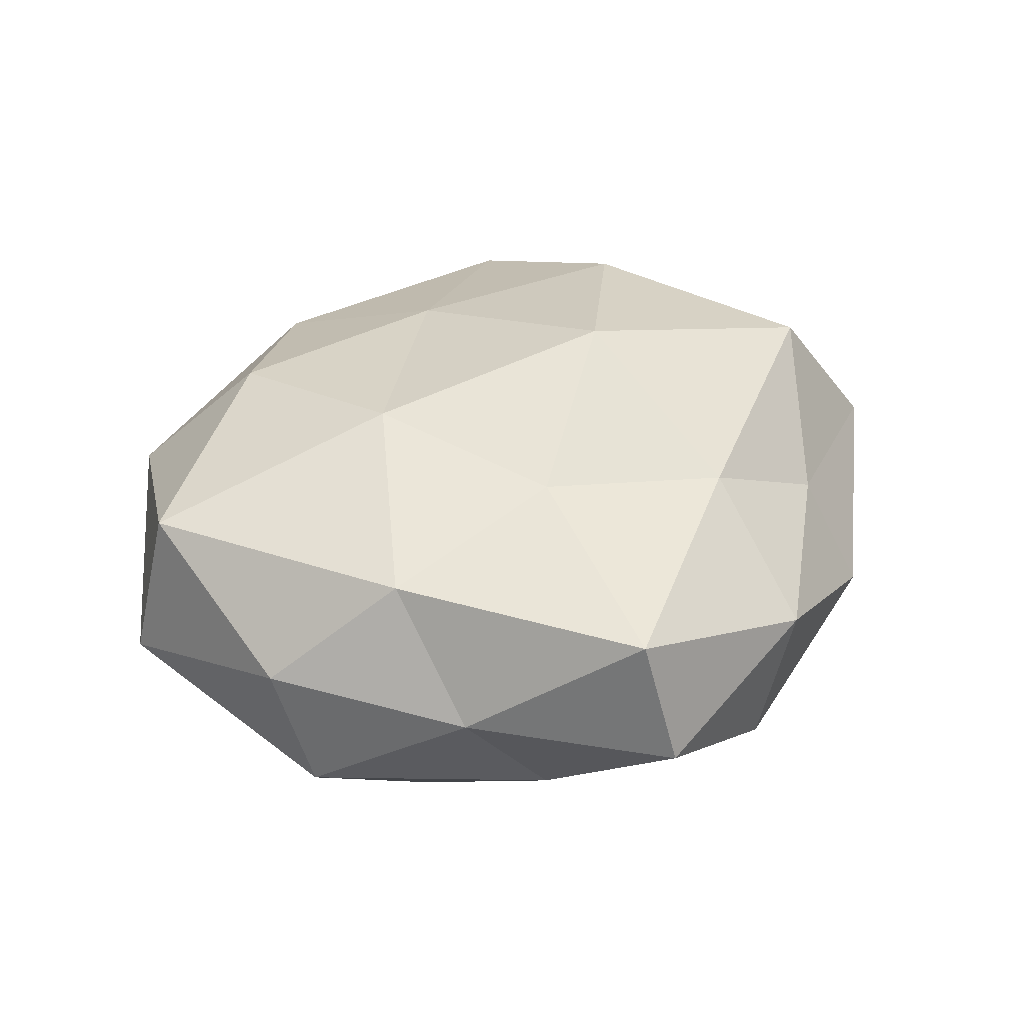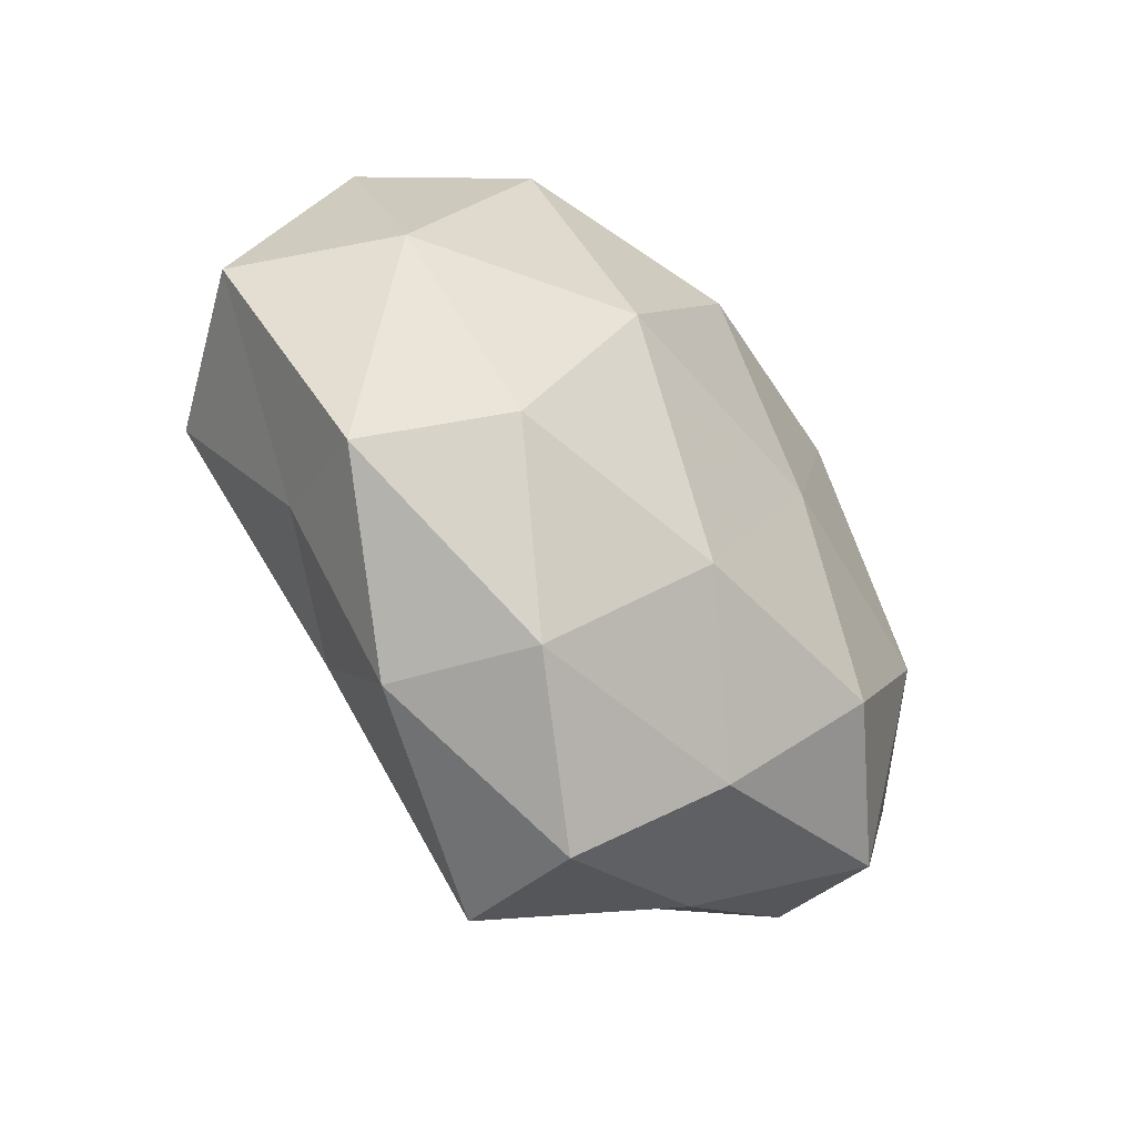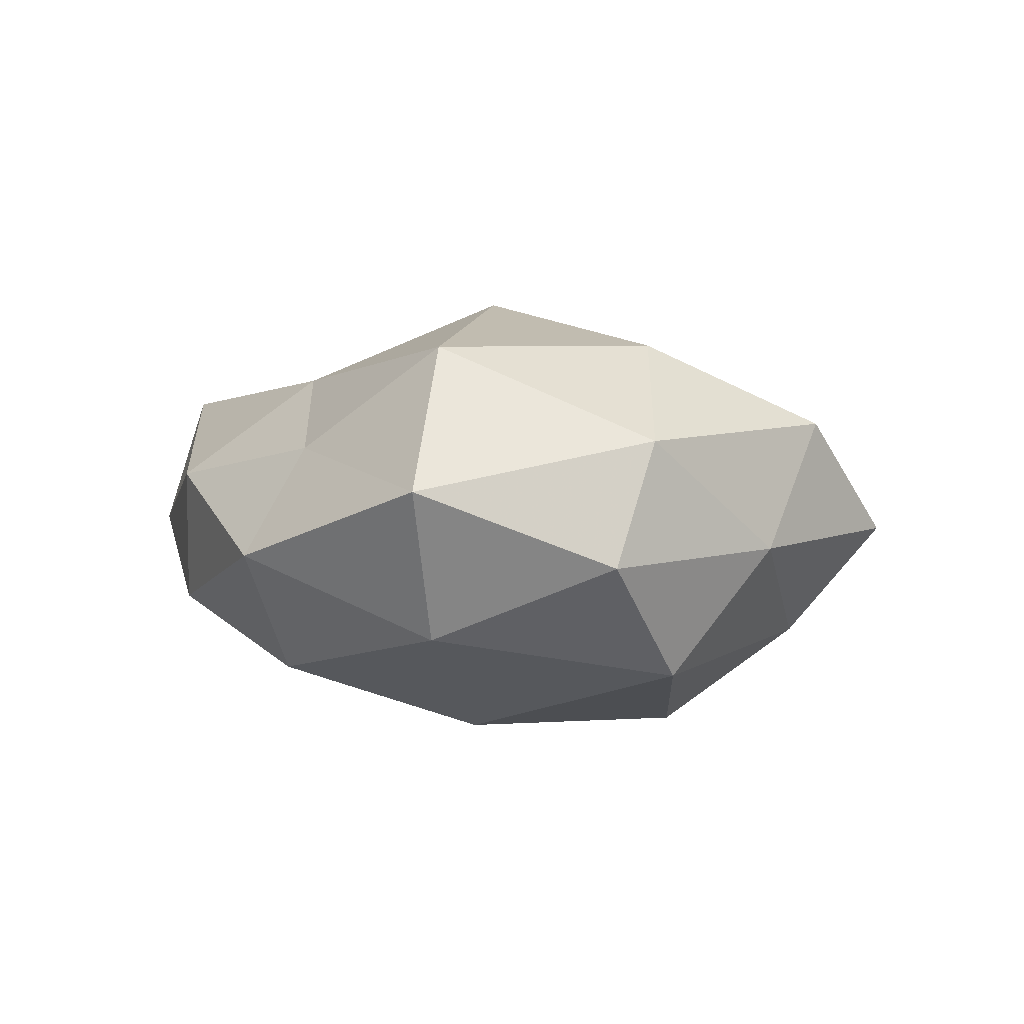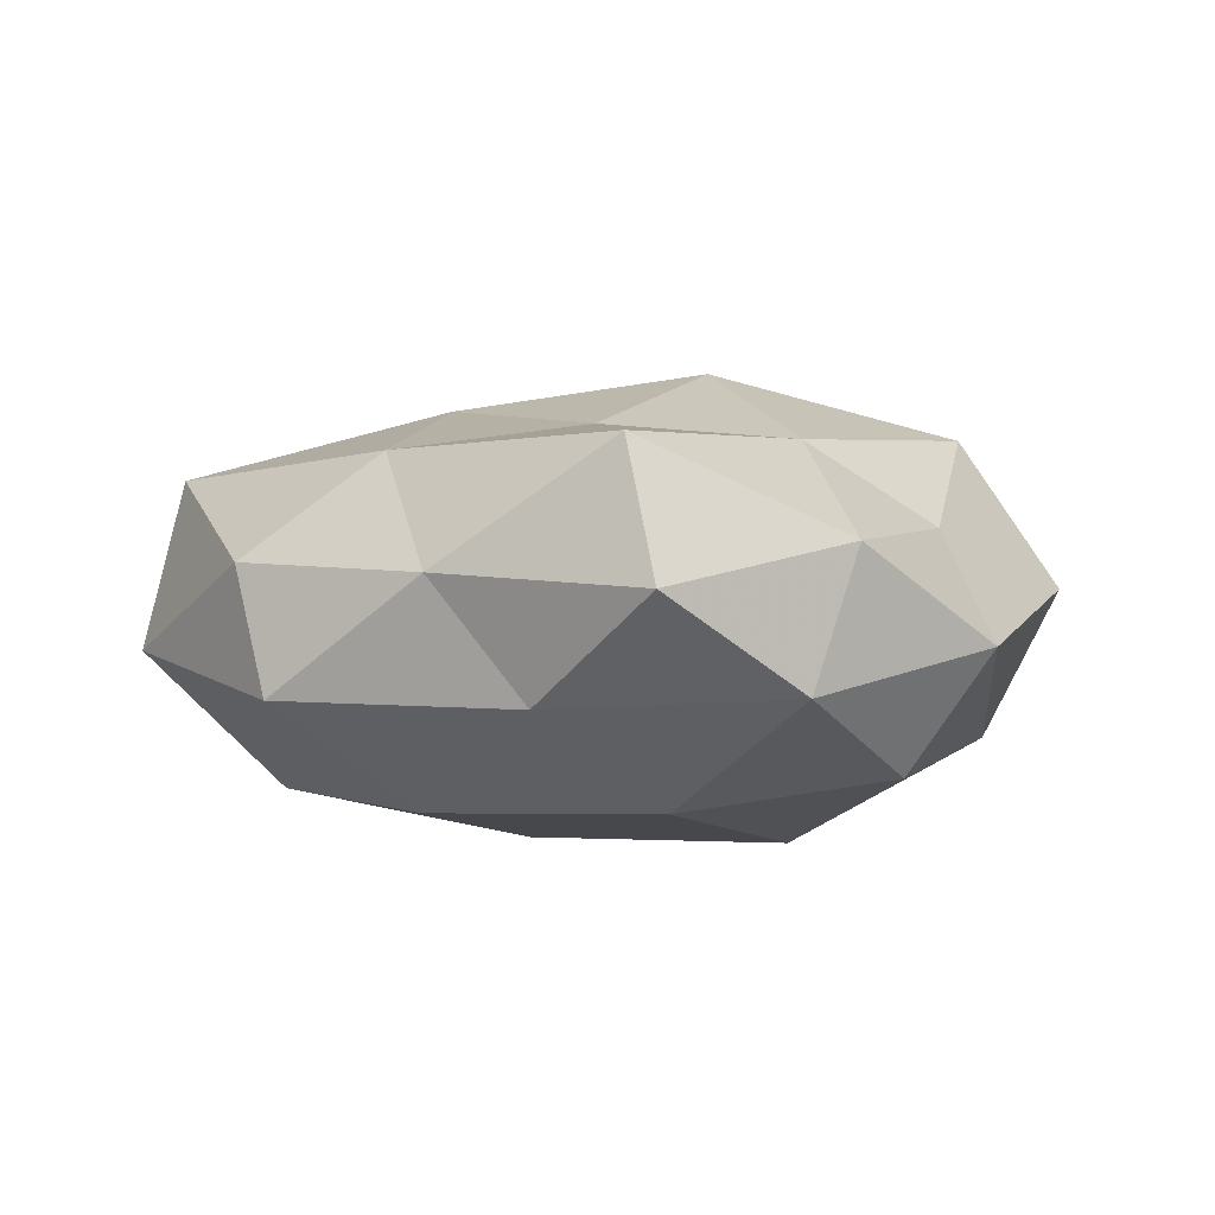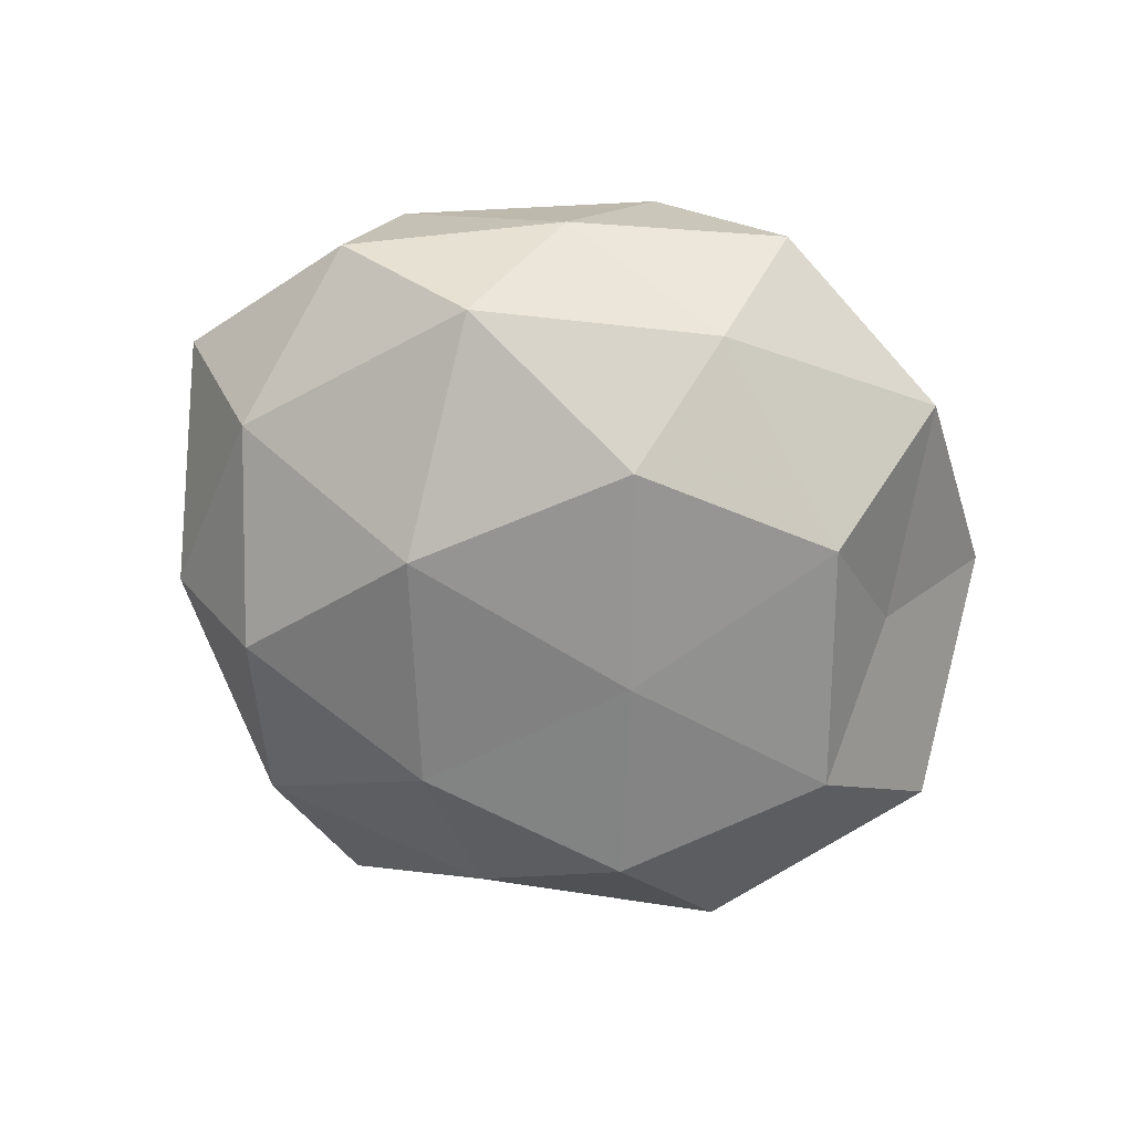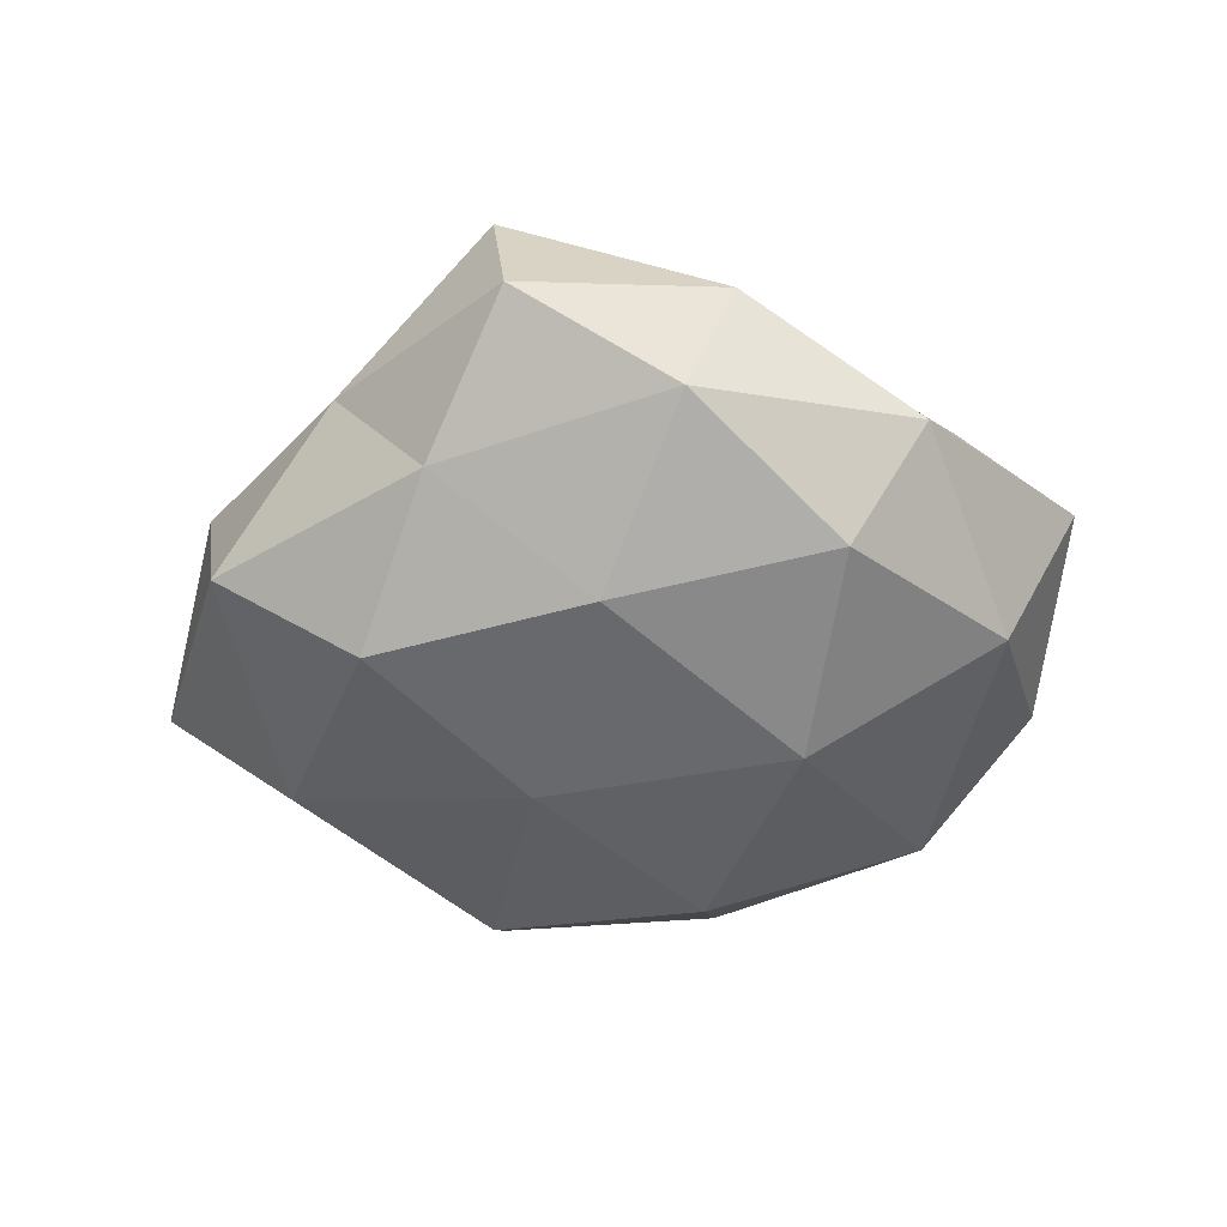
<metadata>
{"format":"obj","ext":"obj","renderer":"f3d","projection":"perspective","resolution":1024,"background":"white","views":[{"elev":40.7,"azim":-23.3,"up":"+Z"},{"elev":-54.1,"azim":130.2,"up":"+Y"},{"elev":0.1,"azim":101.5,"up":"+Z"},{"elev":-2.8,"azim":-5.1,"up":"+Z"},{"elev":-69.0,"azim":147.2,"up":"+Z"},{"elev":-45.1,"azim":13.4,"up":"+Z"}]}
</metadata>
<code>
v 0.002404 -0.01498 -0.01279
v 0.008318 0.02414 0.007359
v 0.0004611 0.02833 -0.0004533
v 0.01375 0.01228 0.01296
v 0.002952 0.01226 -0.01522
v -0.001815 0.01285 0.01224
v -0.01524 -0.01469 0.009811
v 0.02027 -0.01179 0.005438
v -0.02457 -0.013 0.002897
v 0.01207 -0.001013 -0.01518
v 0.03098 -0.001088 0.00216
v -0.01406 0.02466 -0.004206
v 0.00179 0.02167 -0.008283
v 0.013 -0.02342 0.003729
v -0.001891 -0.0111 0.01204
v 0.006708 -0.000717 0.01677
v 0.01395 0.02124 -0.001834
v -0.01068 -0.0005493 0.01402
v -0.0226 -0.01573 -0.005757
v -0.001566 -0.02722 0.009742
v 0.02314 -0.01542 -0.002315
v -0.02857 -0.000392 0.009152
v 0.02294 0.01408 0.005697
v -0.0254 0.01564 0.002574
v -0.03131 -0.0004471 -0.002237
v -0.00541 -0.0008201 -0.01472
v -0.01303 -0.02212 0.00176
v -0.02171 -0.0006191 -0.01141
v 0.0255 -0.001105 -0.008038
v 0.009819 -0.02438 -0.005729
v 0.011 -0.01391 0.01085
v -0.006721 -0.02229 -0.006375
v 0.01745 -0.01391 -0.0106
v -0.01297 -0.01355 -0.01271
v 4.056e-05 -0.02964 0.0004312
v -0.0199 0.01032 -0.005494
v -0.01713 0.0125 0.0107
v 0.026 0.01191 -0.003024
v -0.01209 0.0143 -0.01247
v 0.01736 0.0146 -0.01086
v -0.00971 0.0238 0.005944
v 0.02401 -0.0009374 0.01232
f 4 2 6
f 13 12 3
f 4 6 16
f 2 17 3
f 3 17 13
f 15 18 7
f 6 18 16
f 16 18 15
f 7 20 15
f 11 8 21
f 14 21 8
f 7 22 9
f 18 22 7
f 4 23 2
f 23 17 2
f 19 9 25
f 25 9 22
f 25 22 24
f 26 10 1
f 26 5 10
f 9 27 7
f 19 27 9
f 27 20 7
f 19 25 28
f 11 21 29
f 30 21 14
f 8 31 14
f 16 15 31
f 31 20 14
f 31 15 20
f 32 27 19
f 1 30 32
f 1 10 33
f 33 10 29
f 29 21 33
f 1 33 30
f 30 33 21
f 34 26 1
f 34 19 28
f 34 28 26
f 34 1 32
f 34 32 19
f 14 20 35
f 27 35 20
f 35 30 14
f 32 35 27
f 32 30 35
f 24 12 36
f 36 25 24
f 28 25 36
f 6 37 18
f 18 37 22
f 24 22 37
f 23 11 38
f 23 38 17
f 38 11 29
f 5 39 13
f 39 12 13
f 26 39 5
f 28 39 26
f 39 36 12
f 28 36 39
f 10 5 40
f 13 40 5
f 17 40 13
f 10 40 29
f 17 38 40
f 29 40 38
f 2 3 41
f 2 41 6
f 41 3 12
f 41 12 24
f 6 41 37
f 37 41 24
f 42 8 11
f 4 16 42
f 4 42 23
f 42 11 23
f 42 31 8
f 16 31 42

</code>
